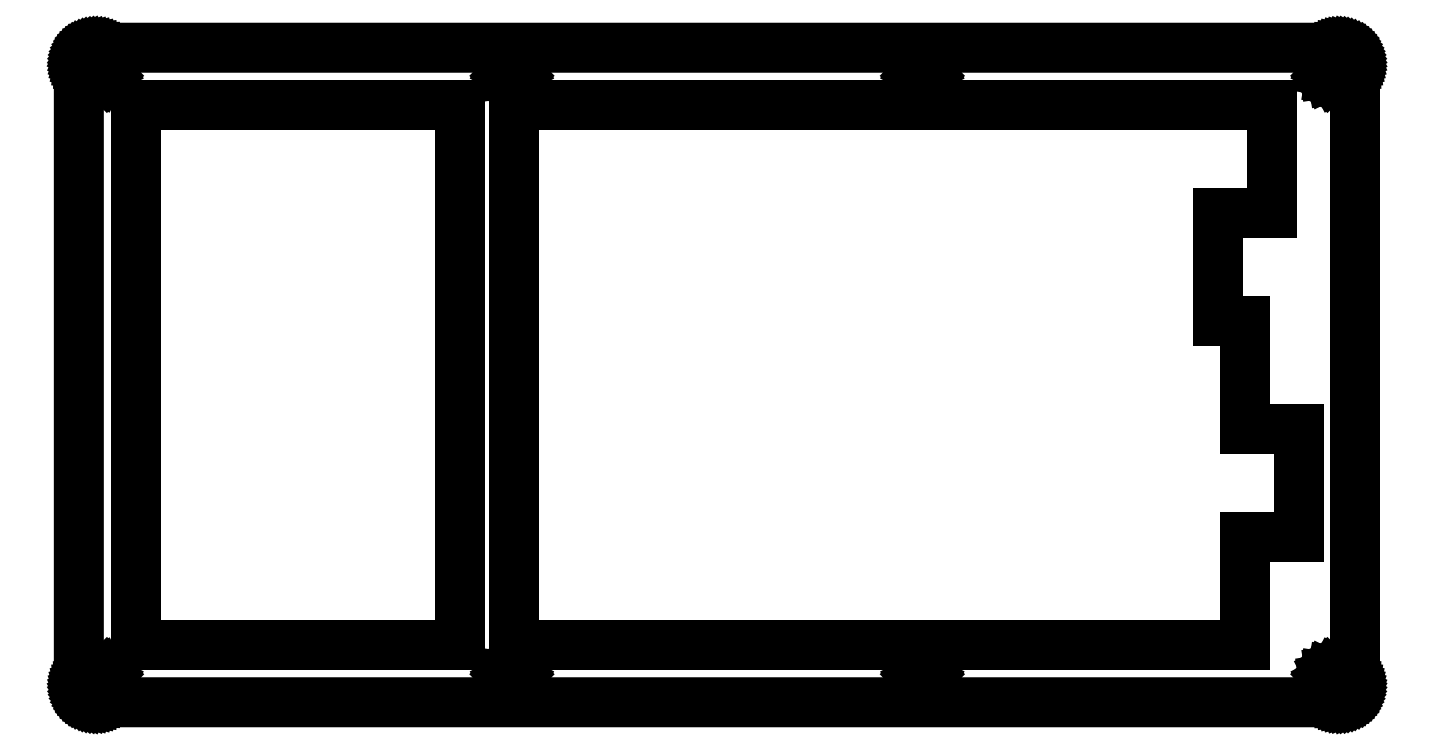
<metadata>
{"format":"dxf","ext":"dxf","renderer":"ezdxf+matplotlib","layout":"modelspace","background":"white","min_lineweight":24,"dpi":150}
</metadata>
<code>
0
SECTION
2
ENTITIES
0
LINE
8
0
10
221.9
20
115.3
30
0
11
222.1
21
115.3
31
0
0
LINE
8
0
10
222.1
20
115.3
30
0
11
222.4
21
115.3
31
0
0
LINE
8
0
10
222.4
20
115.3
30
0
11
222.6
21
115.3
31
0
0
LINE
8
0
10
222.6
20
115.3
30
0
11
222.8
21
115.2
31
0
0
LINE
8
0
10
222.8
20
115.2
30
0
11
223
21
115.1
31
0
0
LINE
8
0
10
223
20
115.1
30
0
11
223.2
21
115
31
0
0
LINE
8
0
10
223.2
20
115
30
0
11
223.4
21
114.9
31
0
0
LINE
8
0
10
223.4
20
114.9
30
0
11
223.6
21
114.8
31
0
0
LINE
8
0
10
223.6
20
114.8
30
0
11
223.8
21
114.6
31
0
0
LINE
8
0
10
223.8
20
114.6
30
0
11
224
21
114.5
31
0
0
LINE
8
0
10
224
20
114.5
30
0
11
224.2
21
114.3
31
0
0
LINE
8
0
10
224.2
20
114.3
30
0
11
224.3
21
114.1
31
0
0
LINE
8
0
10
224.3
20
114.1
30
0
11
224.4
21
113.9
31
0
0
LINE
8
0
10
224.4
20
113.9
30
0
11
224.6
21
113.7
31
0
0
LINE
8
0
10
224.6
20
113.7
30
0
11
224.7
21
113.5
31
0
0
LINE
8
0
10
224.7
20
113.5
30
0
11
224.7
21
113.3
31
0
0
LINE
8
0
10
224.7
20
113.3
30
0
11
224.8
21
113
31
0
0
LINE
8
0
10
224.8
20
113
30
0
11
224.8
21
112.8
31
0
0
LINE
8
0
10
224.8
20
112.8
30
0
11
224.9
21
112.6
31
0
0
LINE
8
0
10
224.9
20
112.6
30
0
11
224.9
21
112.3
31
0
0
LINE
8
0
10
224.9
20
112.3
30
0
11
224.9
21
3.092
31
0
0
LINE
8
0
10
224.9
20
3.092
30
0
11
224.9
21
2.857
31
0
0
LINE
8
0
10
224.9
20
2.857
30
0
11
224.8
21
2.622
31
0
0
LINE
8
0
10
224.8
20
2.622
30
0
11
224.8
21
2.392
31
0
0
LINE
8
0
10
224.8
20
2.392
30
0
11
224.7
21
2.164
31
0
0
LINE
8
0
10
224.7
20
2.164
30
0
11
224.7
21
1.943
31
0
0
LINE
8
0
10
224.7
20
1.943
30
0
11
224.6
21
1.732
31
0
0
LINE
8
0
10
224.6
20
1.732
30
0
11
224.4
21
1.525
31
0
0
LINE
8
0
10
224.4
20
1.525
30
0
11
224.3
21
1.328
31
0
0
LINE
8
0
10
224.3
20
1.328
30
0
11
224.2
21
1.145
31
0
0
LINE
8
0
10
224.2
20
1.145
30
0
11
224
21
0.9701
31
0
0
LINE
8
0
10
224
20
0.9701
30
0
11
223.8
21
0.8103
31
0
0
LINE
8
0
10
223.8
20
0.8103
30
0
11
223.6
21
0.6642
31
0
0
LINE
8
0
10
223.6
20
0.6642
30
0
11
223.4
21
0.5347
31
0
0
LINE
8
0
10
223.4
20
0.5347
30
0
11
223.2
21
0.4175
31
0
0
LINE
8
0
10
223.2
20
0.4175
30
0
11
223
21
0.3211
31
0
0
LINE
8
0
10
223
20
0.3211
30
0
11
222.8
21
0.2384
31
0
0
LINE
8
0
10
222.8
20
0.2384
30
0
11
222.6
21
0.175
31
0
0
LINE
8
0
10
222.6
20
0.175
30
0
11
222.4
21
0.1295
31
0
0
LINE
8
0
10
222.4
20
0.1295
30
0
11
222.1
21
0.1006
31
0
0
LINE
8
0
10
222.1
20
0.1006
30
0
11
221.9
21
0.09095
31
0
0
LINE
8
0
10
221.9
20
0.09095
30
0
11
3.095
21
0.09233
31
0
0
LINE
8
0
10
3.095
20
0.09233
30
0
11
2.859
21
0.1006
31
0
0
LINE
8
0
10
2.859
20
0.1006
30
0
11
2.625
21
0.1295
31
0
0
LINE
8
0
10
2.625
20
0.1295
30
0
11
2.394
21
0.175
31
0
0
LINE
8
0
10
2.394
20
0.175
30
0
11
2.166
21
0.2384
31
0
0
LINE
8
0
10
2.166
20
0.2384
30
0
11
1.946
21
0.3211
31
0
0
LINE
8
0
10
1.946
20
0.3211
30
0
11
1.732
21
0.4175
31
0
0
LINE
8
0
10
1.732
20
0.4175
30
0
11
1.527
21
0.5347
31
0
0
LINE
8
0
10
1.527
20
0.5347
30
0
11
1.331
21
0.6642
31
0
0
LINE
8
0
10
1.331
20
0.6642
30
0
11
1.145
21
0.8103
31
0
0
LINE
8
0
10
1.145
20
0.8103
30
0
11
0.9729
21
0.9701
31
0
0
LINE
8
0
10
0.9729
20
0.9701
30
0
11
0.813
21
1.145
31
0
0
LINE
8
0
10
0.813
20
1.145
30
0
11
0.667
21
1.328
31
0
0
LINE
8
0
10
0.667
20
1.328
30
0
11
0.5374
21
1.525
31
0
0
LINE
8
0
10
0.5374
20
1.525
30
0
11
0.4203
21
1.732
31
0
0
LINE
8
0
10
0.4203
20
1.732
30
0
11
0.3225
21
1.943
31
0
0
LINE
8
0
10
0.3225
20
1.943
30
0
11
0.2412
21
2.164
31
0
0
LINE
8
0
10
0.2412
20
2.164
30
0
11
0.1764
21
2.392
31
0
0
LINE
8
0
10
0.1764
20
2.392
30
0
11
0.1309
21
2.622
31
0
0
LINE
8
0
10
0.1309
20
2.622
30
0
11
0.1034
21
2.857
31
0
0
LINE
8
0
10
0.1034
20
2.857
30
0
11
0.09371
21
3.092
31
0
0
LINE
8
0
10
0.09371
20
3.092
30
0
11
0.09508
21
112.3
31
0
0
LINE
8
0
10
0.09508
20
112.3
30
0
11
0.1034
21
112.6
31
0
0
LINE
8
0
10
0.1034
20
112.6
30
0
11
0.1309
21
112.8
31
0
0
LINE
8
0
10
0.1309
20
112.8
30
0
11
0.1764
21
113
31
0
0
LINE
8
0
10
0.1764
20
113
30
0
11
0.2412
21
113.3
31
0
0
LINE
8
0
10
0.2412
20
113.3
30
0
11
0.3225
21
113.5
31
0
0
LINE
8
0
10
0.3225
20
113.5
30
0
11
0.4203
21
113.7
31
0
0
LINE
8
0
10
0.4203
20
113.7
30
0
11
0.5374
21
113.9
31
0
0
LINE
8
0
10
0.5374
20
113.9
30
0
11
0.667
21
114.1
31
0
0
LINE
8
0
10
0.667
20
114.1
30
0
11
0.813
21
114.3
31
0
0
LINE
8
0
10
0.813
20
114.3
30
0
11
0.9729
21
114.5
31
0
0
LINE
8
0
10
0.9729
20
114.5
30
0
11
1.145
21
114.6
31
0
0
LINE
8
0
10
1.145
20
114.6
30
0
11
1.331
21
114.8
31
0
0
LINE
8
0
10
1.331
20
114.8
30
0
11
1.527
21
114.9
31
0
0
LINE
8
0
10
1.527
20
114.9
30
0
11
1.732
21
115
31
0
0
LINE
8
0
10
1.732
20
115
30
0
11
1.946
21
115.1
31
0
0
LINE
8
0
10
1.946
20
115.1
30
0
11
2.166
21
115.2
31
0
0
LINE
8
0
10
2.166
20
115.2
30
0
11
2.394
21
115.3
31
0
0
LINE
8
0
10
2.394
20
115.3
30
0
11
2.625
21
115.3
31
0
0
LINE
8
0
10
2.625
20
115.3
30
0
11
2.859
21
115.3
31
0
0
LINE
8
0
10
2.859
20
115.3
30
0
11
3.095
21
115.3
31
0
0
LINE
8
0
10
3.095
20
115.3
30
0
11
221.9
21
115.3
31
0
0
LINE
8
0
10
220.4
20
5.613
30
0
11
219.9
21
5.387
31
0
0
LINE
8
0
10
219.9
20
5.387
30
0
11
219.6
21
5.033
31
0
0
LINE
8
0
10
219.6
20
5.033
30
0
11
219.4
21
4.586
31
0
0
LINE
8
0
10
219.4
20
4.586
30
0
11
219.3
21
4.093
31
0
0
LINE
8
0
10
219.3
20
4.093
30
0
11
219.4
21
3.598
31
0
0
LINE
8
0
10
219.4
20
3.598
30
0
11
219.6
21
3.152
31
0
0
LINE
8
0
10
219.6
20
3.152
30
0
11
219.9
21
2.797
31
0
0
LINE
8
0
10
219.9
20
2.797
30
0
11
220.4
21
2.57
31
0
0
LINE
8
0
10
220.4
20
2.57
30
0
11
220.9
21
2.491
31
0
0
LINE
8
0
10
220.9
20
2.491
30
0
11
221.4
21
2.57
31
0
0
LINE
8
0
10
221.4
20
2.57
30
0
11
221.8
21
2.797
31
0
0
LINE
8
0
10
221.8
20
2.797
30
0
11
222.2
21
3.152
31
0
0
LINE
8
0
10
222.2
20
3.152
30
0
11
222.4
21
3.598
31
0
0
LINE
8
0
10
222.4
20
3.598
30
0
11
222.5
21
4.093
31
0
0
LINE
8
0
10
222.5
20
4.093
30
0
11
222.4
21
4.586
31
0
0
LINE
8
0
10
222.4
20
4.586
30
0
11
222.2
21
5.033
31
0
0
LINE
8
0
10
222.2
20
5.033
30
0
11
221.8
21
5.387
31
0
0
LINE
8
0
10
221.8
20
5.387
30
0
11
221.4
21
5.613
31
0
0
LINE
8
0
10
221.4
20
5.613
30
0
11
220.9
21
5.691
31
0
0
LINE
8
0
10
220.9
20
5.691
30
0
11
220.4
21
5.613
31
0
0
LINE
8
0
10
148.1
20
5.613
30
0
11
147.7
21
5.387
31
0
0
LINE
8
0
10
147.7
20
5.387
30
0
11
147.3
21
5.033
31
0
0
LINE
8
0
10
147.3
20
5.033
30
0
11
147.1
21
4.586
31
0
0
LINE
8
0
10
147.1
20
4.586
30
0
11
147
21
4.093
31
0
0
LINE
8
0
10
147
20
4.093
30
0
11
147.1
21
3.598
31
0
0
LINE
8
0
10
147.1
20
3.598
30
0
11
147.3
21
3.152
31
0
0
LINE
8
0
10
147.3
20
3.152
30
0
11
147.7
21
2.797
31
0
0
LINE
8
0
10
147.7
20
2.797
30
0
11
148.1
21
2.57
31
0
0
LINE
8
0
10
148.1
20
2.57
30
0
11
148.6
21
2.491
31
0
0
LINE
8
0
10
148.6
20
2.491
30
0
11
149.1
21
2.57
31
0
0
LINE
8
0
10
149.1
20
2.57
30
0
11
149.6
21
2.797
31
0
0
LINE
8
0
10
149.6
20
2.797
30
0
11
149.9
21
3.152
31
0
0
LINE
8
0
10
149.9
20
3.152
30
0
11
150.1
21
3.598
31
0
0
LINE
8
0
10
150.1
20
3.598
30
0
11
150.2
21
4.093
31
0
0
LINE
8
0
10
150.2
20
4.093
30
0
11
150.1
21
4.586
31
0
0
LINE
8
0
10
150.1
20
4.586
30
0
11
149.9
21
5.033
31
0
0
LINE
8
0
10
149.9
20
5.033
30
0
11
149.6
21
5.387
31
0
0
LINE
8
0
10
149.6
20
5.387
30
0
11
149.1
21
5.613
31
0
0
LINE
8
0
10
149.1
20
5.613
30
0
11
148.6
21
5.691
31
0
0
LINE
8
0
10
148.6
20
5.691
30
0
11
148.1
21
5.613
31
0
0
LINE
8
0
10
75.86
20
5.613
30
0
11
75.42
21
5.387
31
0
0
LINE
8
0
10
75.42
20
5.387
30
0
11
75.06
21
5.033
31
0
0
LINE
8
0
10
75.06
20
5.033
30
0
11
74.84
21
4.586
31
0
0
LINE
8
0
10
74.84
20
4.586
30
0
11
74.76
21
4.093
31
0
0
LINE
8
0
10
74.76
20
4.093
30
0
11
74.84
21
3.598
31
0
0
LINE
8
0
10
74.84
20
3.598
30
0
11
75.06
21
3.152
31
0
0
LINE
8
0
10
75.06
20
3.152
30
0
11
75.42
21
2.797
31
0
0
LINE
8
0
10
75.42
20
2.797
30
0
11
75.86
21
2.57
31
0
0
LINE
8
0
10
75.86
20
2.57
30
0
11
76.36
21
2.491
31
0
0
LINE
8
0
10
76.36
20
2.491
30
0
11
76.85
21
2.57
31
0
0
LINE
8
0
10
76.85
20
2.57
30
0
11
77.3
21
2.797
31
0
0
LINE
8
0
10
77.3
20
2.797
30
0
11
77.65
21
3.152
31
0
0
LINE
8
0
10
77.65
20
3.152
30
0
11
77.88
21
3.598
31
0
0
LINE
8
0
10
77.88
20
3.598
30
0
11
77.96
21
4.093
31
0
0
LINE
8
0
10
77.96
20
4.093
30
0
11
77.88
21
4.586
31
0
0
LINE
8
0
10
77.88
20
4.586
30
0
11
77.65
21
5.033
31
0
0
LINE
8
0
10
77.65
20
5.033
30
0
11
77.3
21
5.387
31
0
0
LINE
8
0
10
77.3
20
5.387
30
0
11
76.85
21
5.613
31
0
0
LINE
8
0
10
76.85
20
5.613
30
0
11
76.36
21
5.691
31
0
0
LINE
8
0
10
76.36
20
5.691
30
0
11
75.86
21
5.613
31
0
0
LINE
8
0
10
3.599
20
5.613
30
0
11
3.153
21
5.387
31
0
0
LINE
8
0
10
3.153
20
5.387
30
0
11
2.8
21
5.033
31
0
0
LINE
8
0
10
2.8
20
5.033
30
0
11
2.573
21
4.586
31
0
0
LINE
8
0
10
2.573
20
4.586
30
0
11
2.494
21
4.093
31
0
0
LINE
8
0
10
2.494
20
4.093
30
0
11
2.573
21
3.598
31
0
0
LINE
8
0
10
2.573
20
3.598
30
0
11
2.8
21
3.152
31
0
0
LINE
8
0
10
2.8
20
3.152
30
0
11
3.153
21
2.797
31
0
0
LINE
8
0
10
3.153
20
2.797
30
0
11
3.599
21
2.57
31
0
0
LINE
8
0
10
3.599
20
2.57
30
0
11
4.094
21
2.491
31
0
0
LINE
8
0
10
4.094
20
2.491
30
0
11
4.589
21
2.57
31
0
0
LINE
8
0
10
4.589
20
2.57
30
0
11
5.035
21
2.797
31
0
0
LINE
8
0
10
5.035
20
2.797
30
0
11
5.388
21
3.152
31
0
0
LINE
8
0
10
5.388
20
3.152
30
0
11
5.616
21
3.598
31
0
0
LINE
8
0
10
5.616
20
3.598
30
0
11
5.695
21
4.093
31
0
0
LINE
8
0
10
5.695
20
4.093
30
0
11
5.616
21
4.586
31
0
0
LINE
8
0
10
5.616
20
4.586
30
0
11
5.388
21
5.033
31
0
0
LINE
8
0
10
5.388
20
5.033
30
0
11
5.035
21
5.387
31
0
0
LINE
8
0
10
5.035
20
5.387
30
0
11
4.589
21
5.613
31
0
0
LINE
8
0
10
4.589
20
5.613
30
0
11
4.094
21
5.691
31
0
0
LINE
8
0
10
4.094
20
5.691
30
0
11
3.599
21
5.613
31
0
0
LINE
8
0
10
10.09
20
105.3
30
0
11
67.25
21
105.3
31
0
0
LINE
8
0
10
67.25
20
105.3
30
0
11
67.25
21
10.09
31
0
0
LINE
8
0
10
67.25
20
10.09
30
0
11
10.09
21
10.09
31
0
0
LINE
8
0
10
10.09
20
10.09
30
0
11
10.09
21
105.3
31
0
0
LINE
8
0
10
76.77
20
105.3
30
0
11
76.77
21
48.19
31
0
0
LINE
8
0
10
76.77
20
48.19
30
0
11
76.77
21
48.19
31
0
0
LINE
8
0
10
76.77
20
48.19
30
0
11
76.77
21
29.14
31
0
0
LINE
8
0
10
76.77
20
29.14
30
0
11
76.77
21
29.14
31
0
0
LINE
8
0
10
76.77
20
29.14
30
0
11
76.77
21
10.09
31
0
0
LINE
8
0
10
76.77
20
10.09
30
0
11
205.4
21
10.09
31
0
0
LINE
8
0
10
205.4
20
10.09
30
0
11
205.4
21
29.14
31
0
0
LINE
8
0
10
205.4
20
29.14
30
0
11
214.9
21
29.14
31
0
0
LINE
8
0
10
214.9
20
29.14
30
0
11
214.9
21
48.19
31
0
0
LINE
8
0
10
214.9
20
48.19
30
0
11
205.4
21
48.19
31
0
0
LINE
8
0
10
205.4
20
48.19
30
0
11
205.4
21
67.24
31
0
0
LINE
8
0
10
205.4
20
67.24
30
0
11
200.6
21
67.24
31
0
0
LINE
8
0
10
200.6
20
67.24
30
0
11
200.6
21
86.29
31
0
0
LINE
8
0
10
200.6
20
86.29
30
0
11
210.1
21
86.29
31
0
0
LINE
8
0
10
210.1
20
86.29
30
0
11
210.1
21
105.3
31
0
0
LINE
8
0
10
210.1
20
105.3
30
0
11
76.77
21
105.3
31
0
0
LINE
8
0
10
75.86
20
112.9
30
0
11
75.42
21
112.6
31
0
0
LINE
8
0
10
75.42
20
112.6
30
0
11
75.06
21
112.3
31
0
0
LINE
8
0
10
75.06
20
112.3
30
0
11
74.84
21
111.8
31
0
0
LINE
8
0
10
74.84
20
111.8
30
0
11
74.76
21
111.3
31
0
0
LINE
8
0
10
74.76
20
111.3
30
0
11
74.84
21
110.8
31
0
0
LINE
8
0
10
74.84
20
110.8
30
0
11
75.06
21
110.4
31
0
0
LINE
8
0
10
75.06
20
110.4
30
0
11
75.42
21
110
31
0
0
LINE
8
0
10
75.42
20
110
30
0
11
75.86
21
109.8
31
0
0
LINE
8
0
10
75.86
20
109.8
30
0
11
76.36
21
109.7
31
0
0
LINE
8
0
10
76.36
20
109.7
30
0
11
76.85
21
109.8
31
0
0
LINE
8
0
10
76.85
20
109.8
30
0
11
77.3
21
110
31
0
0
LINE
8
0
10
77.3
20
110
30
0
11
77.65
21
110.4
31
0
0
LINE
8
0
10
77.65
20
110.4
30
0
11
77.88
21
110.8
31
0
0
LINE
8
0
10
77.88
20
110.8
30
0
11
77.96
21
111.3
31
0
0
LINE
8
0
10
77.96
20
111.3
30
0
11
77.88
21
111.8
31
0
0
LINE
8
0
10
77.88
20
111.8
30
0
11
77.65
21
112.3
31
0
0
LINE
8
0
10
77.65
20
112.3
30
0
11
77.3
21
112.6
31
0
0
LINE
8
0
10
77.3
20
112.6
30
0
11
76.85
21
112.9
31
0
0
LINE
8
0
10
76.85
20
112.9
30
0
11
76.36
21
112.9
31
0
0
LINE
8
0
10
76.36
20
112.9
30
0
11
75.86
21
112.9
31
0
0
LINE
8
0
10
148.1
20
112.9
30
0
11
147.7
21
112.6
31
0
0
LINE
8
0
10
147.7
20
112.6
30
0
11
147.3
21
112.3
31
0
0
LINE
8
0
10
147.3
20
112.3
30
0
11
147.1
21
111.8
31
0
0
LINE
8
0
10
147.1
20
111.8
30
0
11
147
21
111.3
31
0
0
LINE
8
0
10
147
20
111.3
30
0
11
147.1
21
110.8
31
0
0
LINE
8
0
10
147.1
20
110.8
30
0
11
147.3
21
110.4
31
0
0
LINE
8
0
10
147.3
20
110.4
30
0
11
147.7
21
110
31
0
0
LINE
8
0
10
147.7
20
110
30
0
11
148.1
21
109.8
31
0
0
LINE
8
0
10
148.1
20
109.8
30
0
11
148.6
21
109.7
31
0
0
LINE
8
0
10
148.6
20
109.7
30
0
11
149.1
21
109.8
31
0
0
LINE
8
0
10
149.1
20
109.8
30
0
11
149.6
21
110
31
0
0
LINE
8
0
10
149.6
20
110
30
0
11
149.9
21
110.4
31
0
0
LINE
8
0
10
149.9
20
110.4
30
0
11
150.1
21
110.8
31
0
0
LINE
8
0
10
150.1
20
110.8
30
0
11
150.2
21
111.3
31
0
0
LINE
8
0
10
150.2
20
111.3
30
0
11
150.1
21
111.8
31
0
0
LINE
8
0
10
150.1
20
111.8
30
0
11
149.9
21
112.3
31
0
0
LINE
8
0
10
149.9
20
112.3
30
0
11
149.6
21
112.6
31
0
0
LINE
8
0
10
149.6
20
112.6
30
0
11
149.1
21
112.9
31
0
0
LINE
8
0
10
149.1
20
112.9
30
0
11
148.6
21
112.9
31
0
0
LINE
8
0
10
148.6
20
112.9
30
0
11
148.1
21
112.9
31
0
0
LINE
8
0
10
220.4
20
112.9
30
0
11
219.9
21
112.6
31
0
0
LINE
8
0
10
219.9
20
112.6
30
0
11
219.6
21
112.3
31
0
0
LINE
8
0
10
219.6
20
112.3
30
0
11
219.4
21
111.8
31
0
0
LINE
8
0
10
219.4
20
111.8
30
0
11
219.3
21
111.3
31
0
0
LINE
8
0
10
219.3
20
111.3
30
0
11
219.4
21
110.8
31
0
0
LINE
8
0
10
219.4
20
110.8
30
0
11
219.6
21
110.4
31
0
0
LINE
8
0
10
219.6
20
110.4
30
0
11
219.9
21
110
31
0
0
LINE
8
0
10
219.9
20
110
30
0
11
220.4
21
109.8
31
0
0
LINE
8
0
10
220.4
20
109.8
30
0
11
220.9
21
109.7
31
0
0
LINE
8
0
10
220.9
20
109.7
30
0
11
221.4
21
109.8
31
0
0
LINE
8
0
10
221.4
20
109.8
30
0
11
221.8
21
110
31
0
0
LINE
8
0
10
221.8
20
110
30
0
11
222.2
21
110.4
31
0
0
LINE
8
0
10
222.2
20
110.4
30
0
11
222.4
21
110.8
31
0
0
LINE
8
0
10
222.4
20
110.8
30
0
11
222.5
21
111.3
31
0
0
LINE
8
0
10
222.5
20
111.3
30
0
11
222.4
21
111.8
31
0
0
LINE
8
0
10
222.4
20
111.8
30
0
11
222.2
21
112.3
31
0
0
LINE
8
0
10
222.2
20
112.3
30
0
11
221.8
21
112.6
31
0
0
LINE
8
0
10
221.8
20
112.6
30
0
11
221.4
21
112.9
31
0
0
LINE
8
0
10
221.4
20
112.9
30
0
11
220.9
21
112.9
31
0
0
LINE
8
0
10
220.9
20
112.9
30
0
11
220.4
21
112.9
31
0
0
LINE
8
0
10
3.599
20
112.9
30
0
11
3.153
21
112.6
31
0
0
LINE
8
0
10
3.153
20
112.6
30
0
11
2.8
21
112.3
31
0
0
LINE
8
0
10
2.8
20
112.3
30
0
11
2.573
21
111.8
31
0
0
LINE
8
0
10
2.573
20
111.8
30
0
11
2.494
21
111.3
31
0
0
LINE
8
0
10
2.494
20
111.3
30
0
11
2.573
21
110.8
31
0
0
LINE
8
0
10
2.573
20
110.8
30
0
11
2.8
21
110.4
31
0
0
LINE
8
0
10
2.8
20
110.4
30
0
11
3.153
21
110
31
0
0
LINE
8
0
10
3.153
20
110
30
0
11
3.599
21
109.8
31
0
0
LINE
8
0
10
3.599
20
109.8
30
0
11
4.094
21
109.7
31
0
0
LINE
8
0
10
4.094
20
109.7
30
0
11
4.589
21
109.8
31
0
0
LINE
8
0
10
4.589
20
109.8
30
0
11
5.035
21
110
31
0
0
LINE
8
0
10
5.035
20
110
30
0
11
5.388
21
110.4
31
0
0
LINE
8
0
10
5.388
20
110.4
30
0
11
5.616
21
110.8
31
0
0
LINE
8
0
10
5.616
20
110.8
30
0
11
5.695
21
111.3
31
0
0
LINE
8
0
10
5.695
20
111.3
30
0
11
5.616
21
111.8
31
0
0
LINE
8
0
10
5.616
20
111.8
30
0
11
5.388
21
112.3
31
0
0
LINE
8
0
10
5.388
20
112.3
30
0
11
5.035
21
112.6
31
0
0
LINE
8
0
10
5.035
20
112.6
30
0
11
4.589
21
112.9
31
0
0
LINE
8
0
10
4.589
20
112.9
30
0
11
4.094
21
112.9
31
0
0
LINE
8
0
10
4.094
20
112.9
30
0
11
3.599
21
112.9
31
0
0
ENDSEC
0
EOF

</code>
